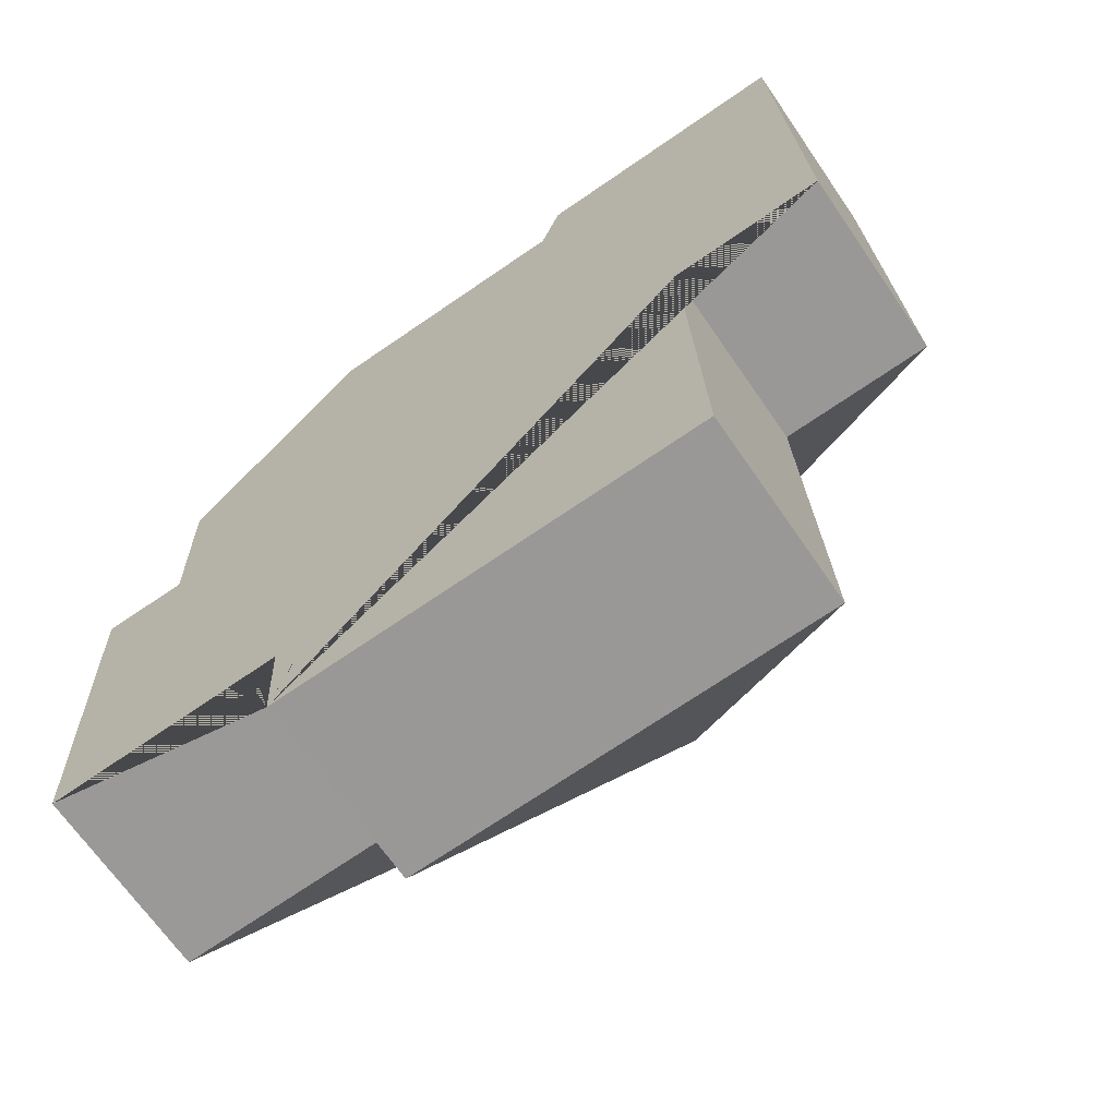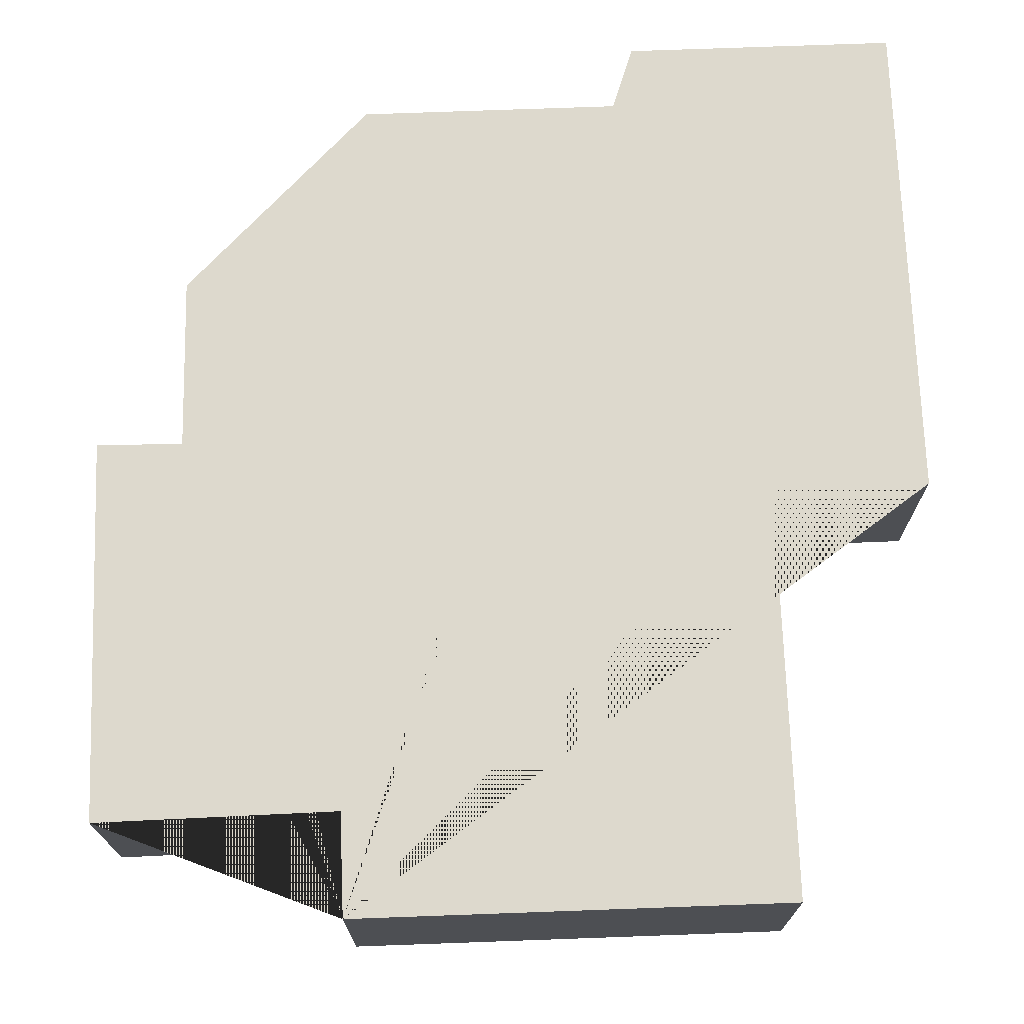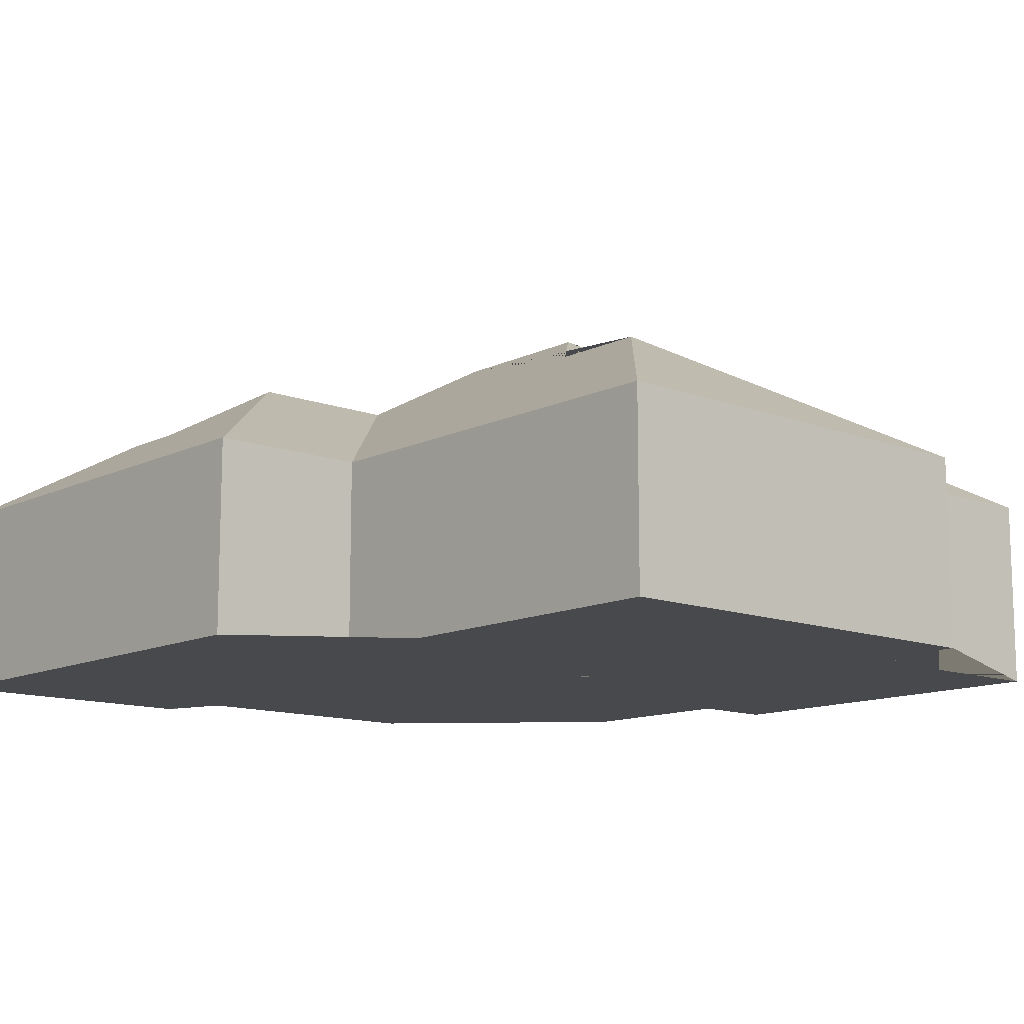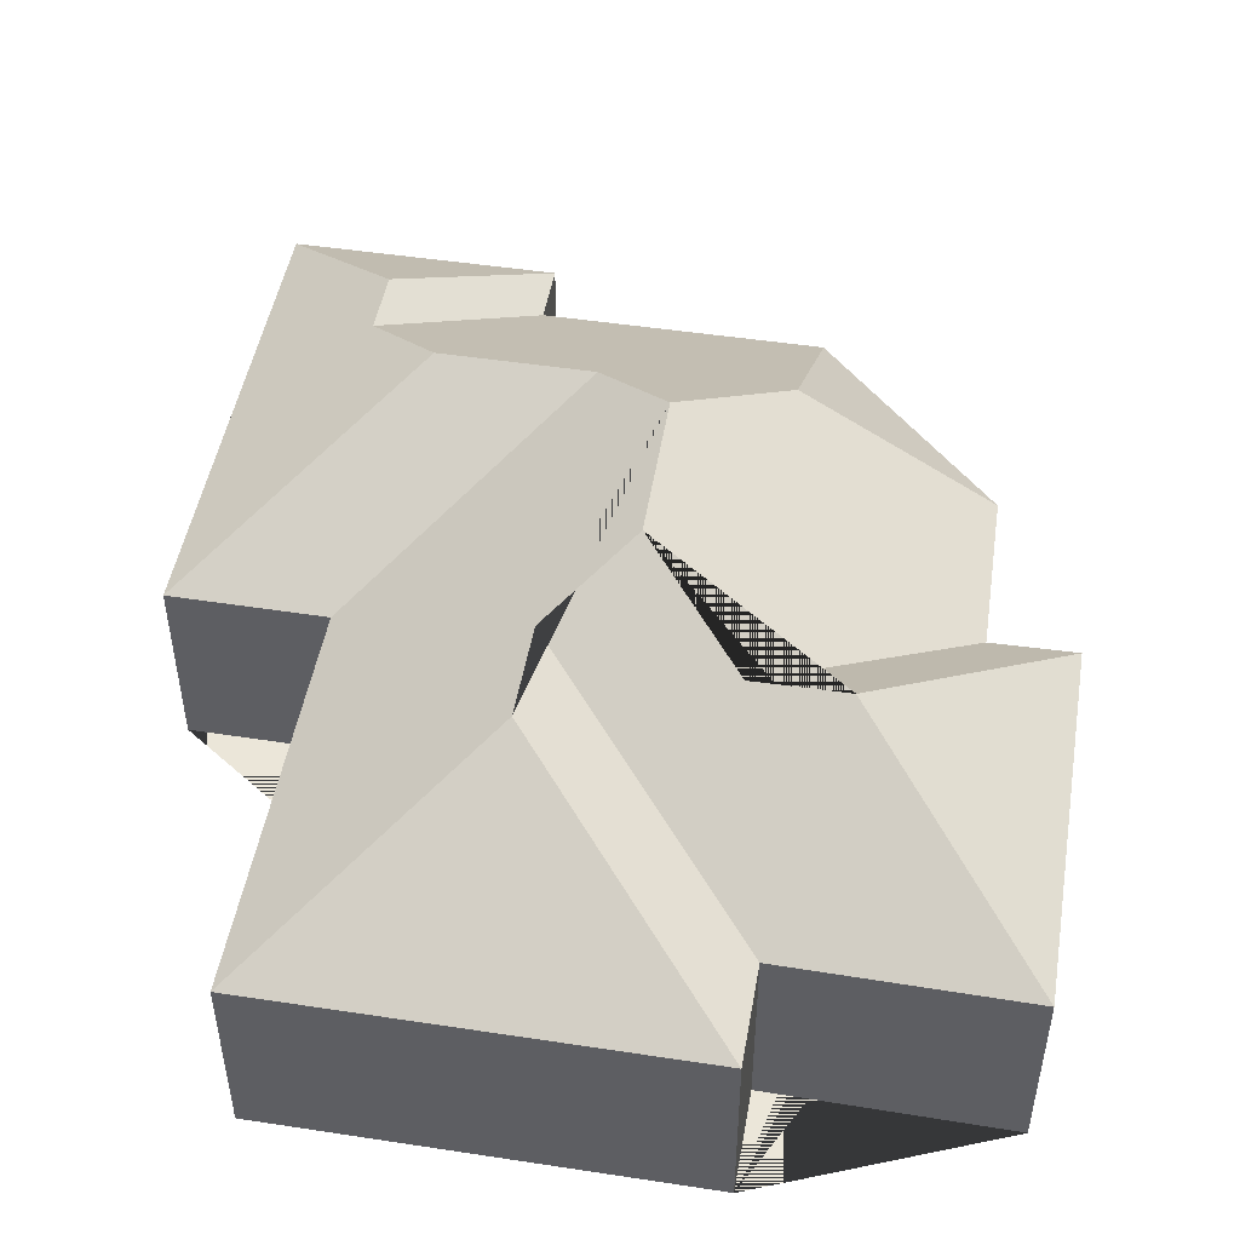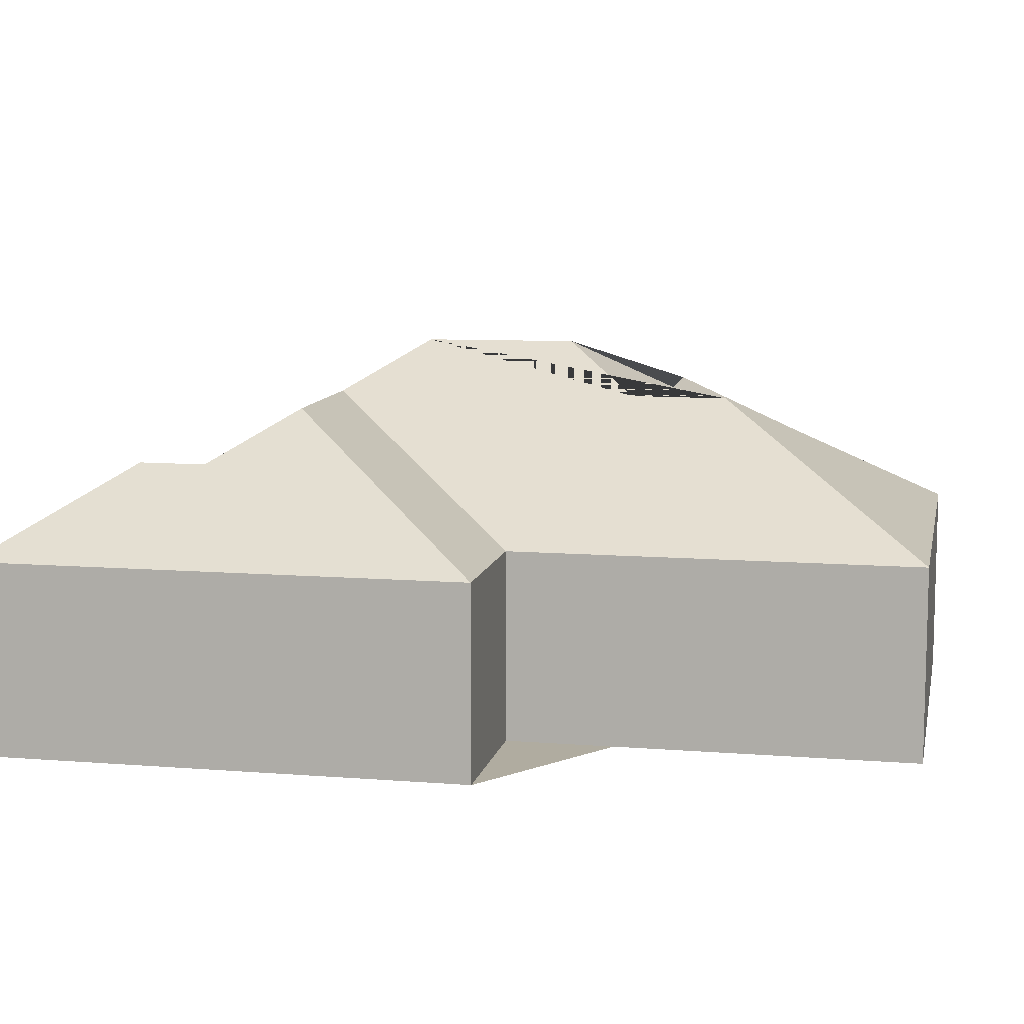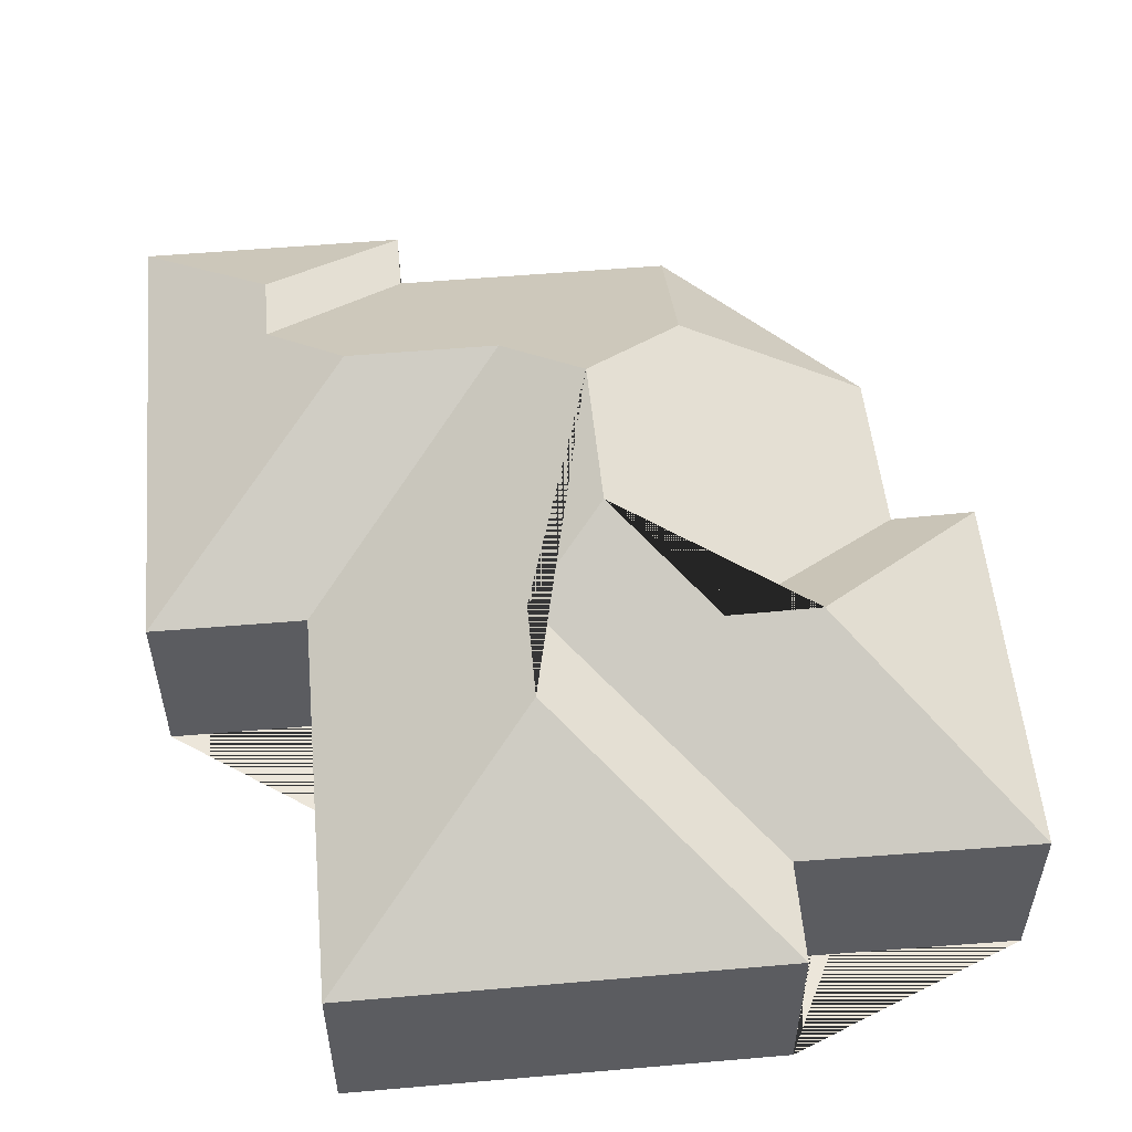
<metadata>
{"format":"obj","ext":"obj","renderer":"f3d","projection":"perspective","resolution":1024,"background":"white","views":[{"elev":-67.2,"azim":34.4,"up":"+Z"},{"elev":-18.1,"azim":0.1,"up":"+Z"},{"elev":-12.3,"azim":136.4,"up":"+Y"},{"elev":48.4,"azim":-172.4,"up":"+Y"},{"elev":9.9,"azim":99.5,"up":"+Y"},{"elev":54.4,"azim":172.7,"up":"+Y"}]}
</metadata>
<code>
o CG10_500_041068_0062
v 116.1 75 -378.3
v 284.4 75 -372.2
v 114.4 75 -338.5
v 21.48 75 -342.9
v 200.1 125.9 -290.2
v 128.7 121.6 -261.9
v 92.58 121.9 -263.1
v 198.6 126 -251.5
v 167.2 145 -222
v 278.5 75 -212.6
v 339.5 75 -210.2
v 16.13 75 -194.4
v 49.39 75 -193.8
v 165.5 144.6 -160.8
v 254.5 125.3 -126.6
v 195.1 125.4 -128.8
v 123.9 120.2 -123.1
v 48.21 75 -126.8
v 284 106.5 -95.34
v 283 106.5 -69.03
v 228.2 75 -46.84
v 118.4 75 -50.8
v 332.5 75 -18.05
v 227.3 75 -21.84
v 116.1 0 -378.3
v 284.4 0 -372.2
v 278.5 0 -212.6
v 339.5 0 -210.2
v 332.5 0 -18.05
v 227.3 0 -21.84
v 228.2 0 -46.84
v 118.4 0 -50.8
v 48.21 0 -126.8
v 49.39 0 -193.8
v 16.13 0 -194.4
v 21.48 0 -342.9
v 114.4 0 -338.5
f 18 22 17
f 17 22 21 19 15 16 14
f 21 19 20 24
f 24 20 23
f 11 23 20 19 15
f 16 15 11 10
f 14 16 10 2 5 8 9
f 5 2 1
f 8 5 1 3
f 9 8 3 4 7 6
f 7 4 12
f 12 7 6 13
f 18 17 14 9 6 13
f 25 26 27 28 29 30 31 32 33 34 35 36 37
f 1 25 26 2
f 2 26 27 10
f 10 27 28 11
f 11 28 29 23
f 23 29 30 24
f 24 30 31 21
f 21 31 32 22
f 22 32 33 18
f 18 33 34 13
f 13 34 35 12
f 12 35 36 4
f 4 36 37 3
f 3 37 25 1

</code>
